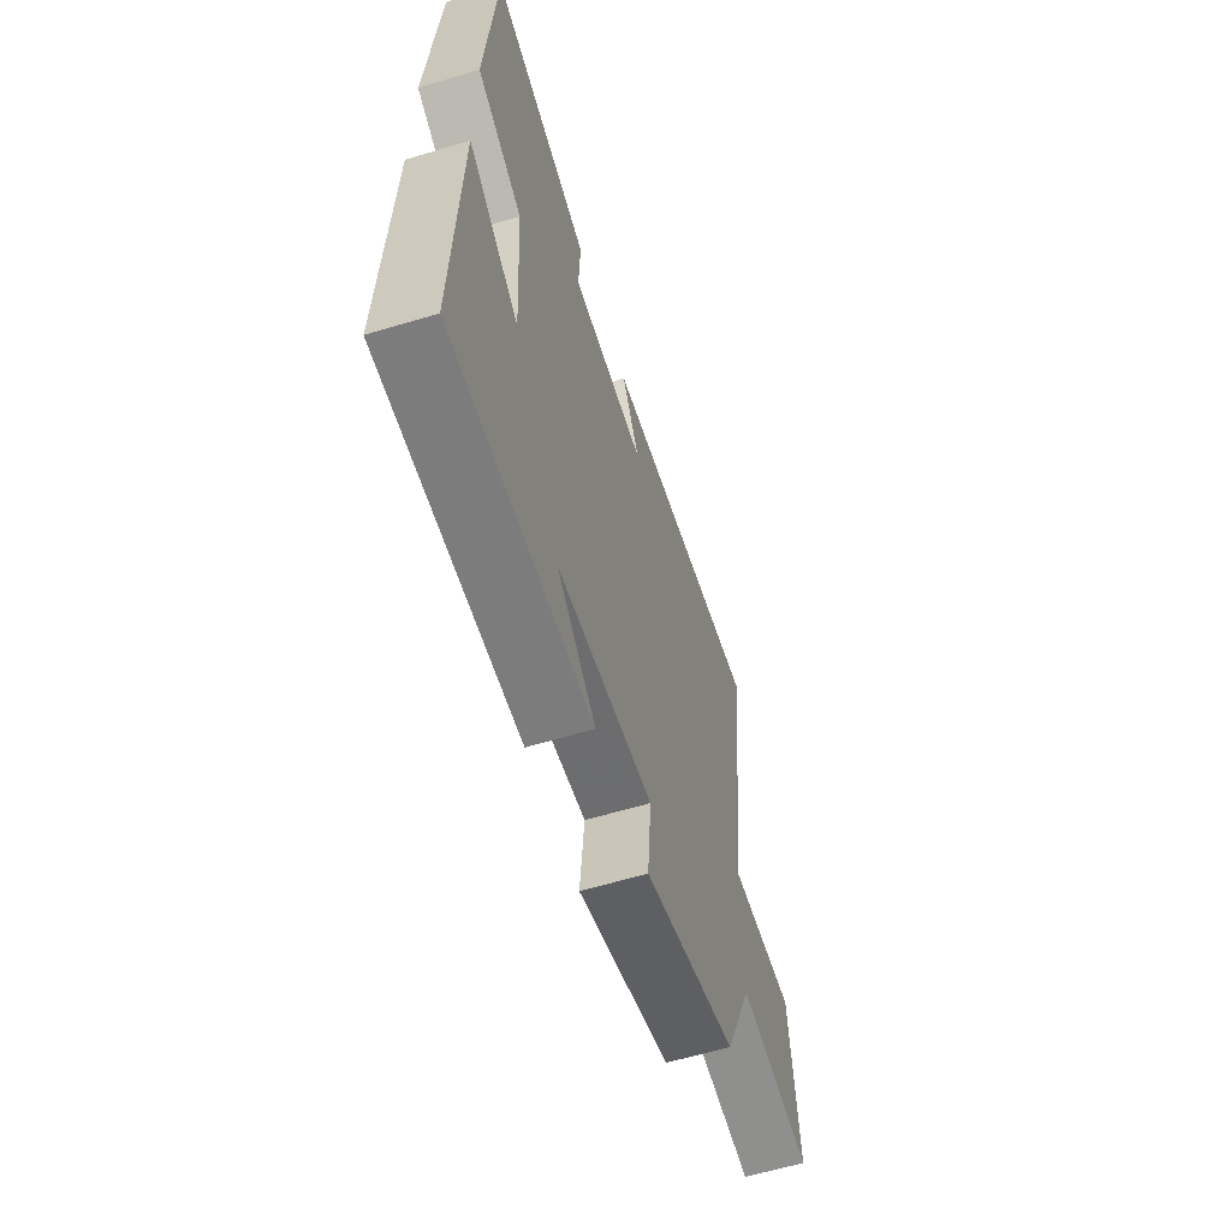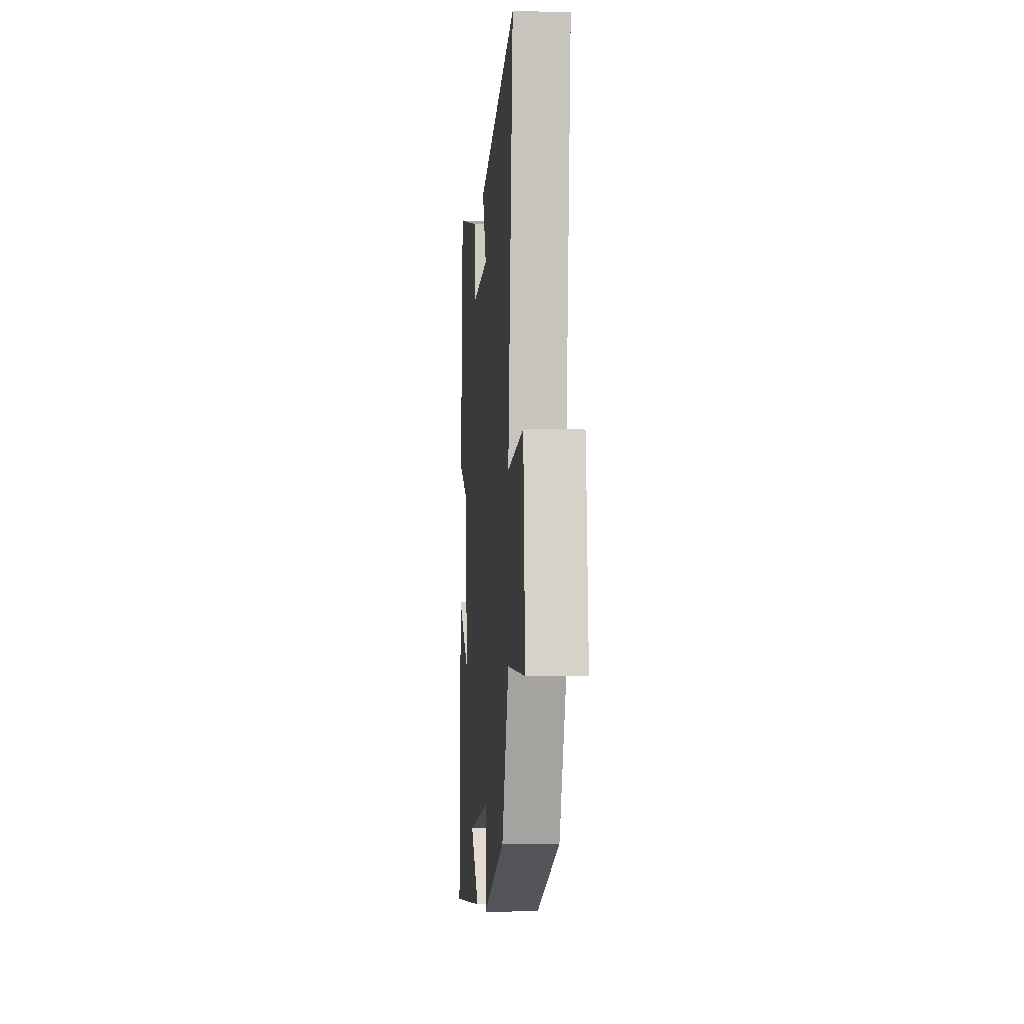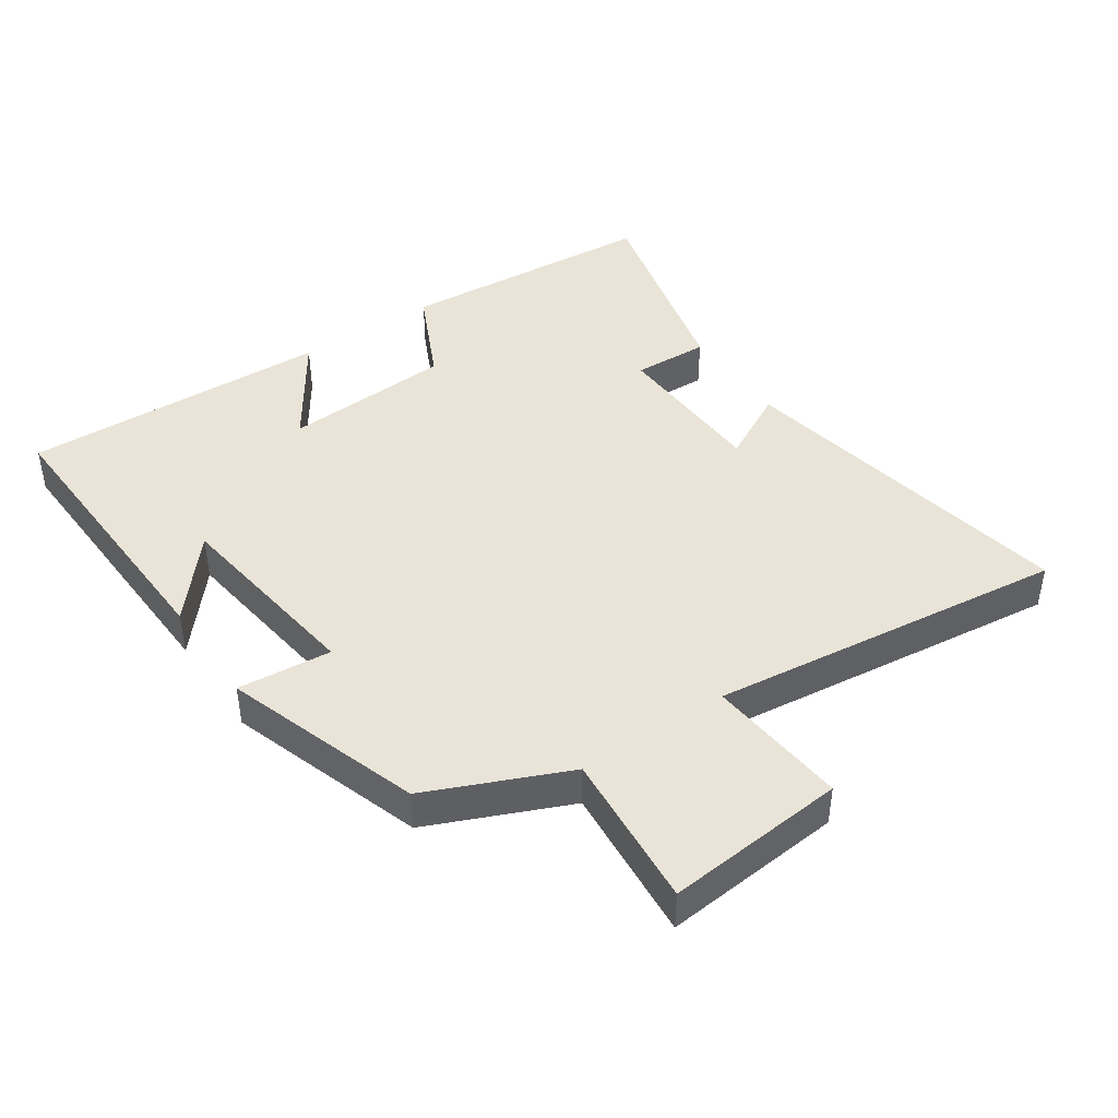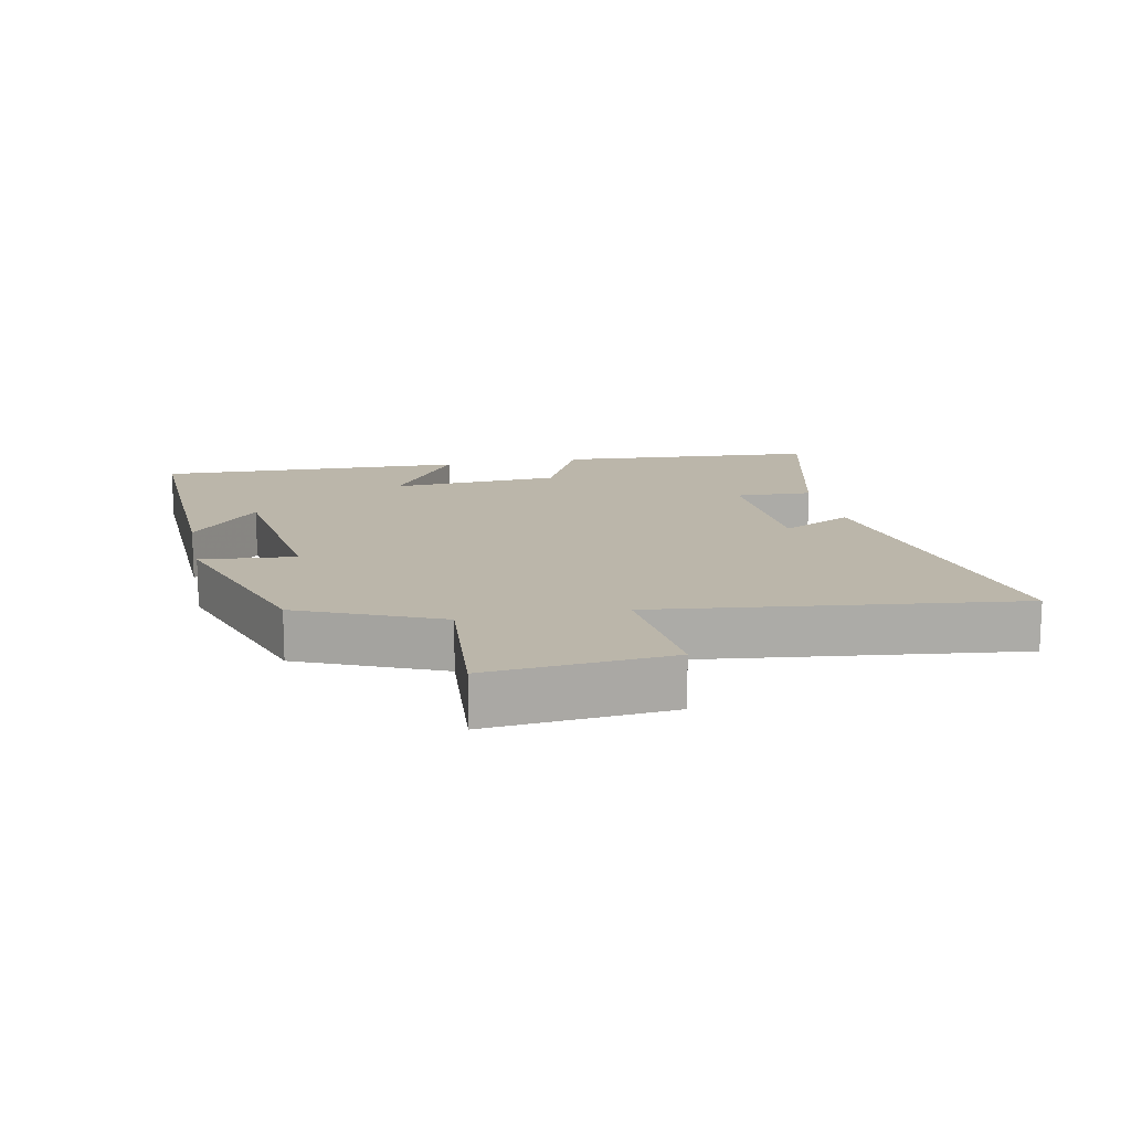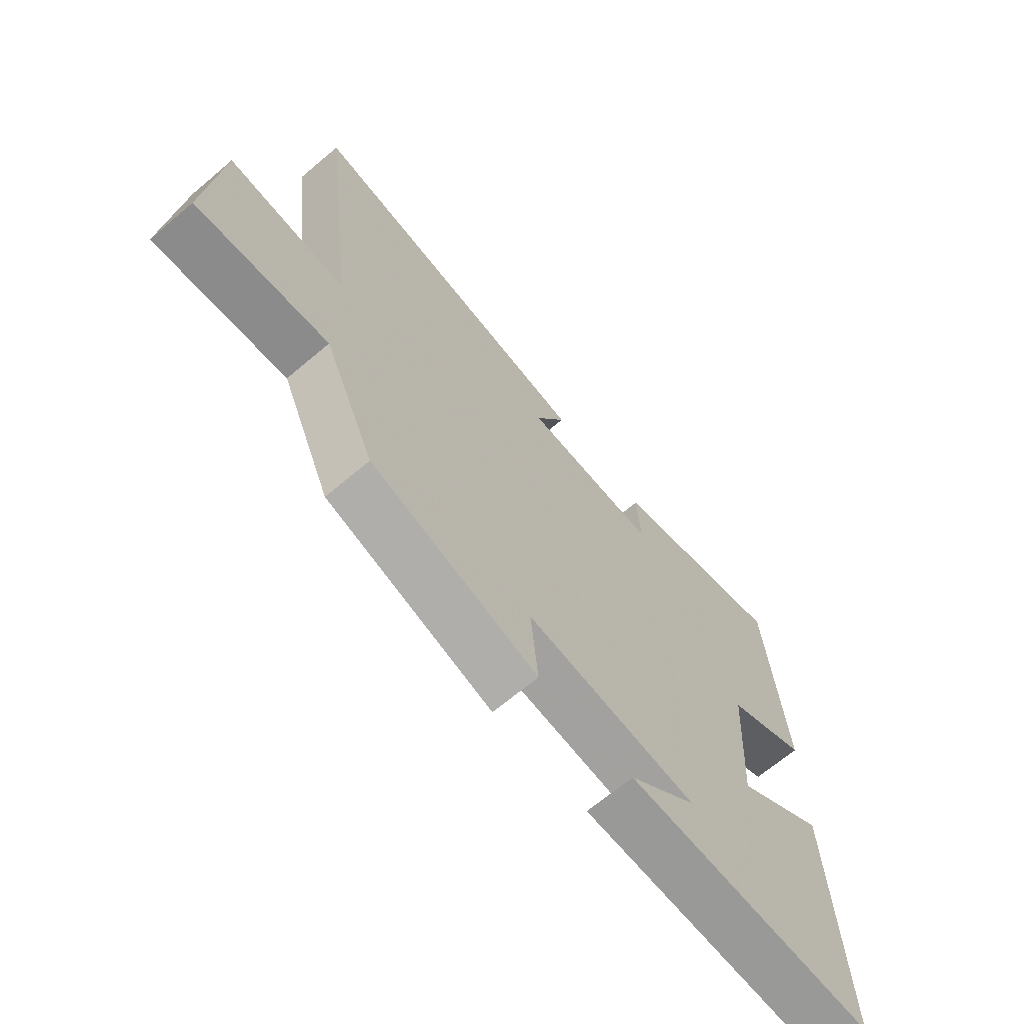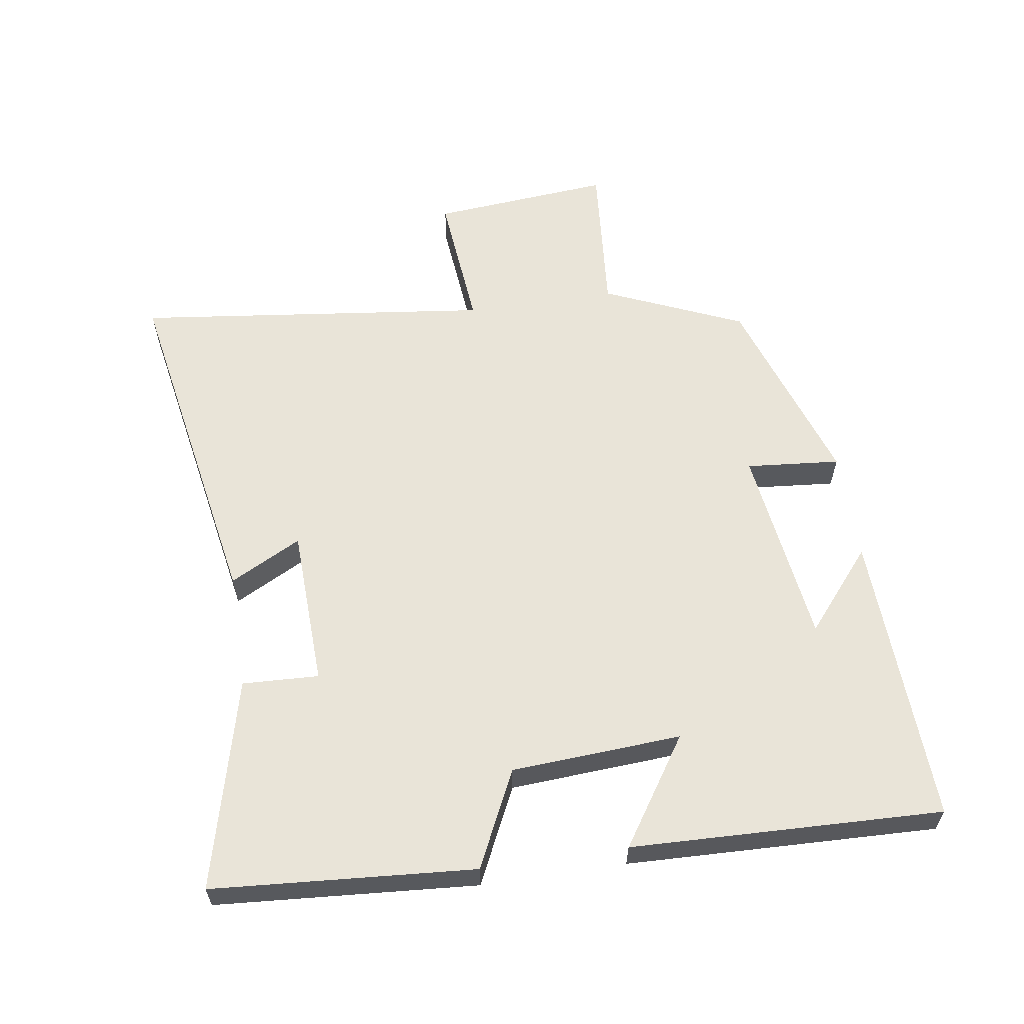
<metadata>
{"format":"obj","ext":"obj","renderer":"f3d","projection":"perspective","resolution":1024,"background":"white","views":[{"elev":-60.7,"azim":107.1,"up":"+Z"},{"elev":-6.2,"azim":-94.5,"up":"+Z"},{"elev":43.2,"azim":-124.4,"up":"+Y"},{"elev":14.1,"azim":-101.7,"up":"+Y"},{"elev":-67.4,"azim":-49.7,"up":"+Z"},{"elev":59.8,"azim":81.3,"up":"+Y"}]}
</metadata>
<code>
v -0.567 0.07 0.595
v -0.034 0.07 0.5
v -0.091 0.07 0.391
v 0.153 0.07 0.383
v 0.148 0.07 0.5
v 0.47 0.07 0.581
v 0.5 0.07 0.181
v 0.353 0.07 0.11
v 0.337 0.07 -0.15
v 0.5 0.07 -0.041
v 0.516 0.07 -0.516
v 0.066 0.07 -0.5
v 0.189 0.07 -0.396
v -0.119 0.07 -0.356
v -0.106 0.07 -0.5
v -0.407 0.07 -0.401
v -0.5 0.07 -0.188
v -0.74 0.07 -0.209
v -0.716 0.07 0.067
v -0.5 0.07 0.048
v -0.567 0 0.595
v -0.034 0 0.5
v -0.091 0 0.391
v 0.153 0 0.383
v 0.148 0 0.5
v 0.47 0 0.581
v 0.5 0 0.181
v 0.353 0 0.11
v 0.337 0 -0.15
v 0.5 0 -0.041
v 0.516 0 -0.516
v 0.066 0 -0.5
v 0.189 0 -0.396
v -0.119 0 -0.356
v -0.106 0 -0.5
v -0.407 0 -0.401
v -0.5 0 -0.188
v -0.74 0 -0.209
v -0.716 0 0.067
v -0.5 0 0.048
f 17 18 19 20
f 16 17 20
f 15 16 20
f 14 15 20
f 13 14 20 1
f 11 12 13
f 9 10 11 13
f 8 9 13 1
f 6 7 8
f 5 6 8
f 4 5 8
f 3 4 8
f 3 8 1
f 1 2 3
f 40 39 38 37
f 40 37 36
f 40 36 35
f 40 35 34
f 21 40 34 33
f 33 32 31
f 33 31 30 29
f 21 33 29 28
f 28 27 26
f 28 26 25
f 28 25 24
f 28 24 23
f 21 28 23
f 23 22 21
f 1 21 22 2
f 2 22 23 3
f 3 23 24 4
f 4 24 25 5
f 5 25 26 6
f 6 26 27 7
f 7 27 28 8
f 8 28 29 9
f 9 29 30 10
f 10 30 31 11
f 11 31 32 12
f 12 32 33 13
f 13 33 34 14
f 14 34 35 15
f 15 35 36 16
f 16 36 37 17
f 17 37 38 18
f 18 38 39 19
f 19 39 40 20
f 20 40 21 1

</code>
